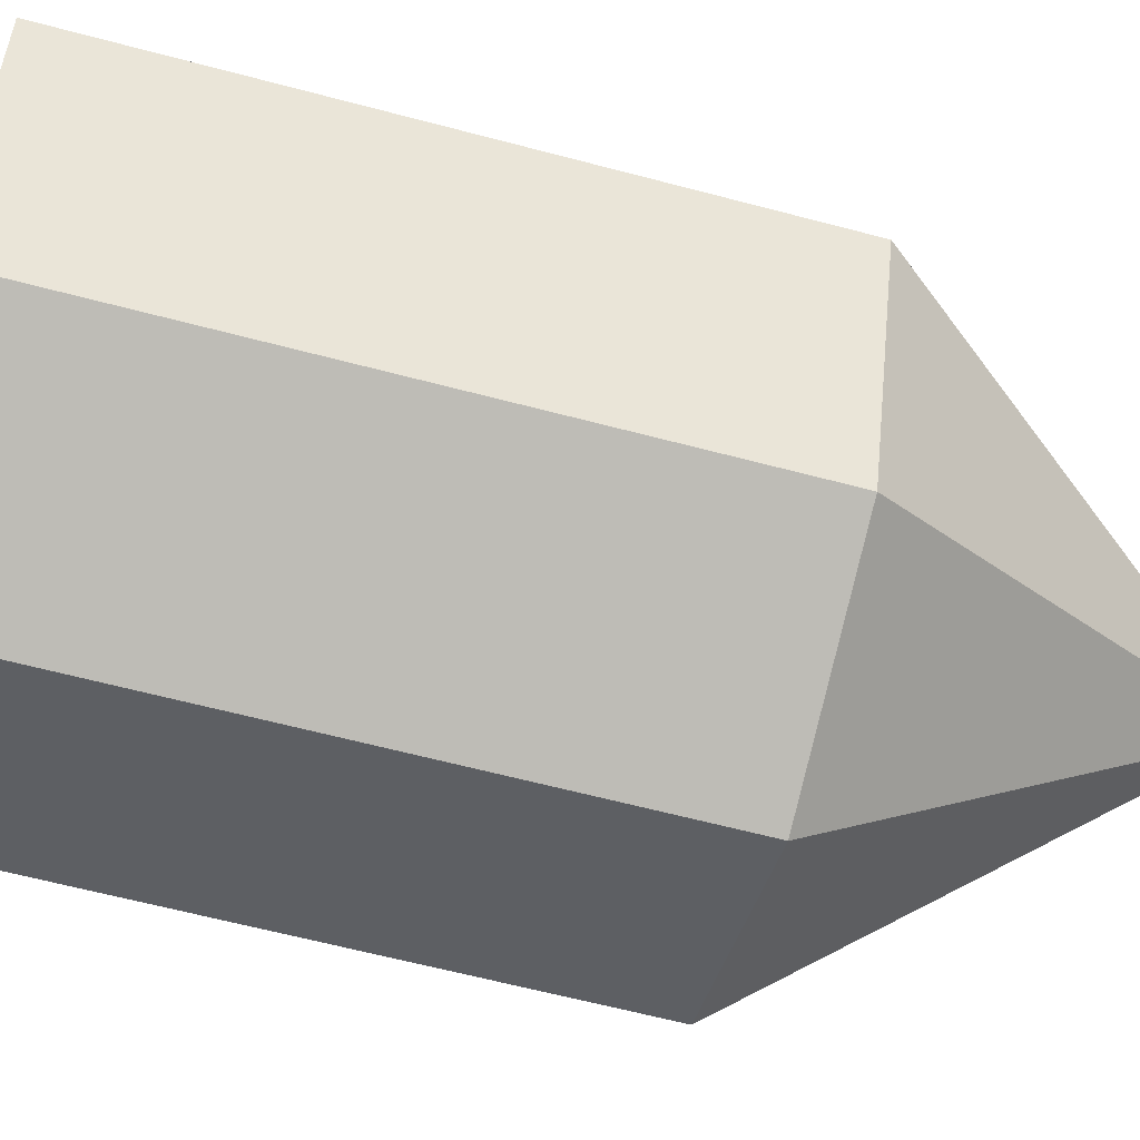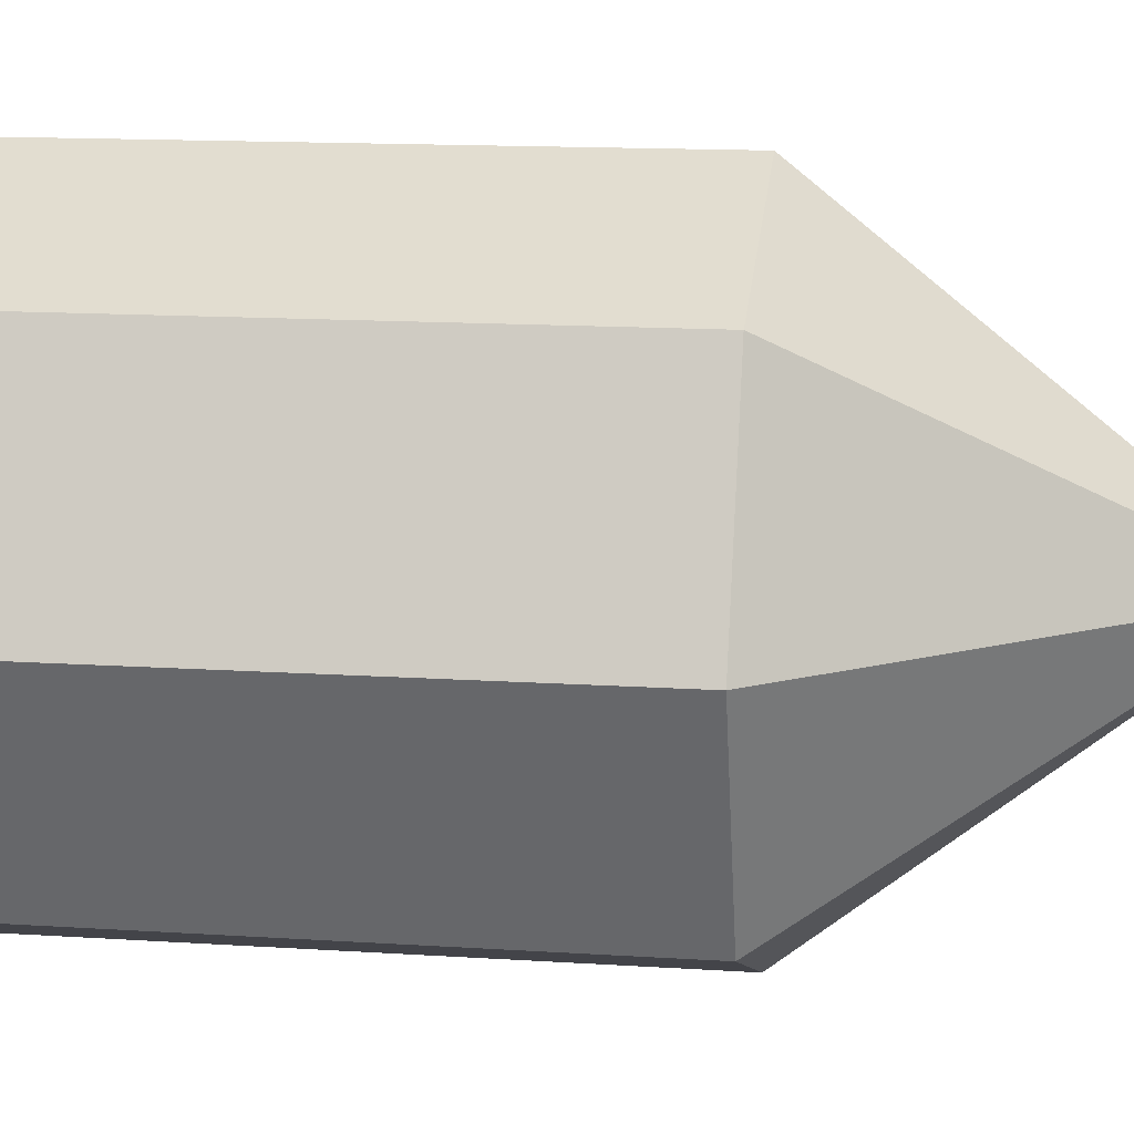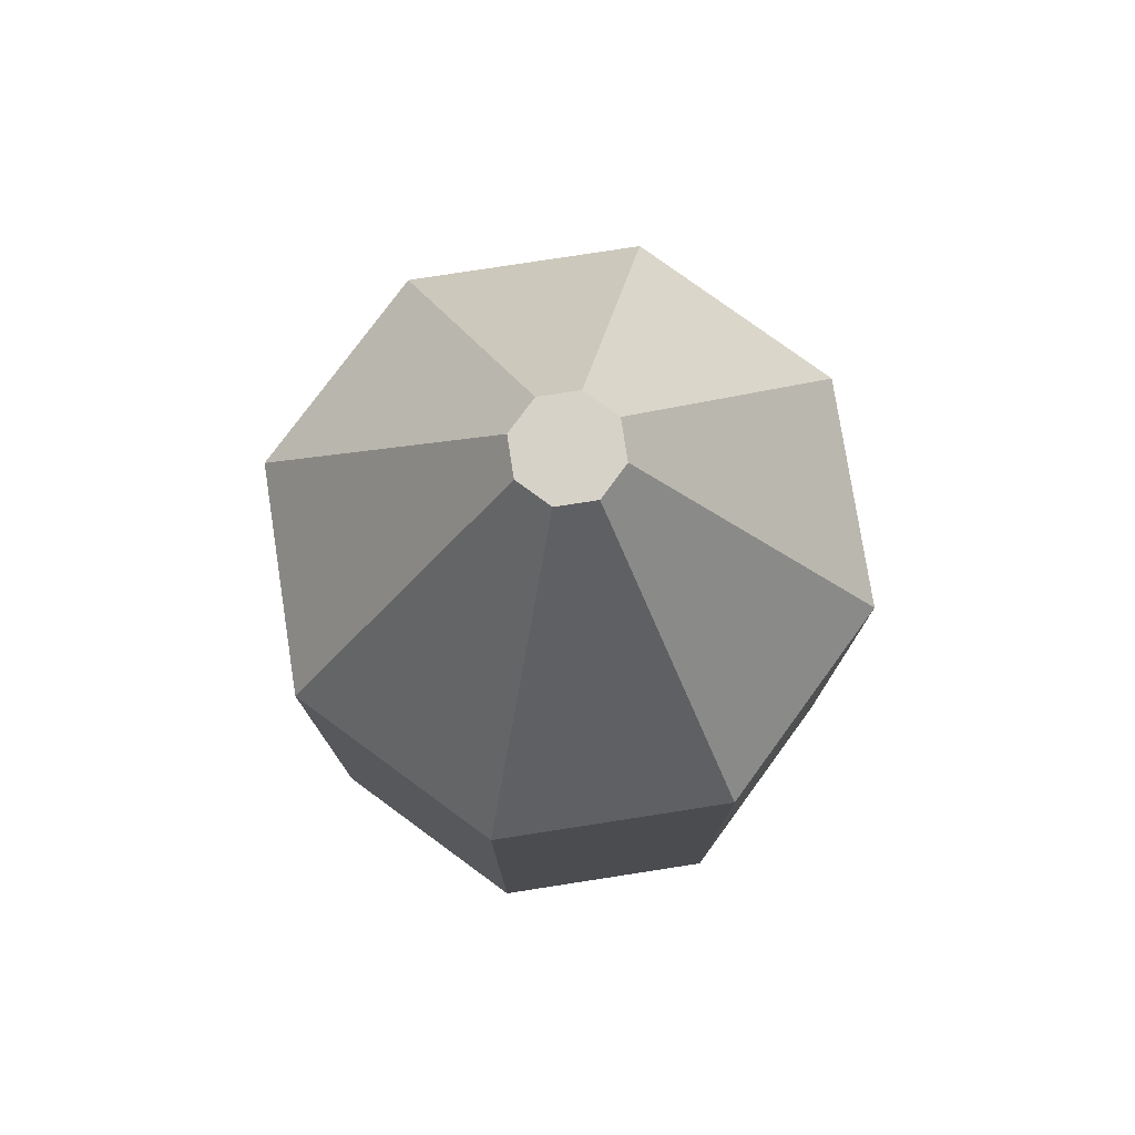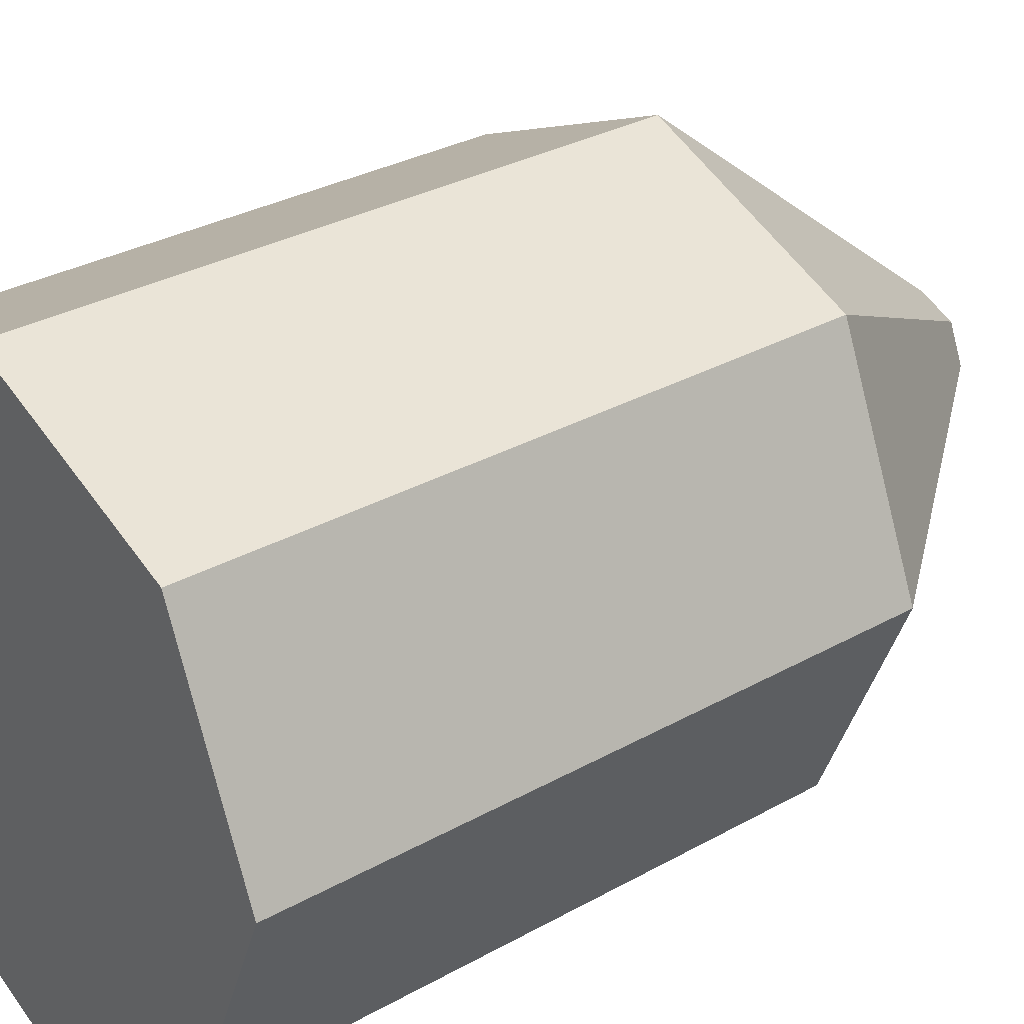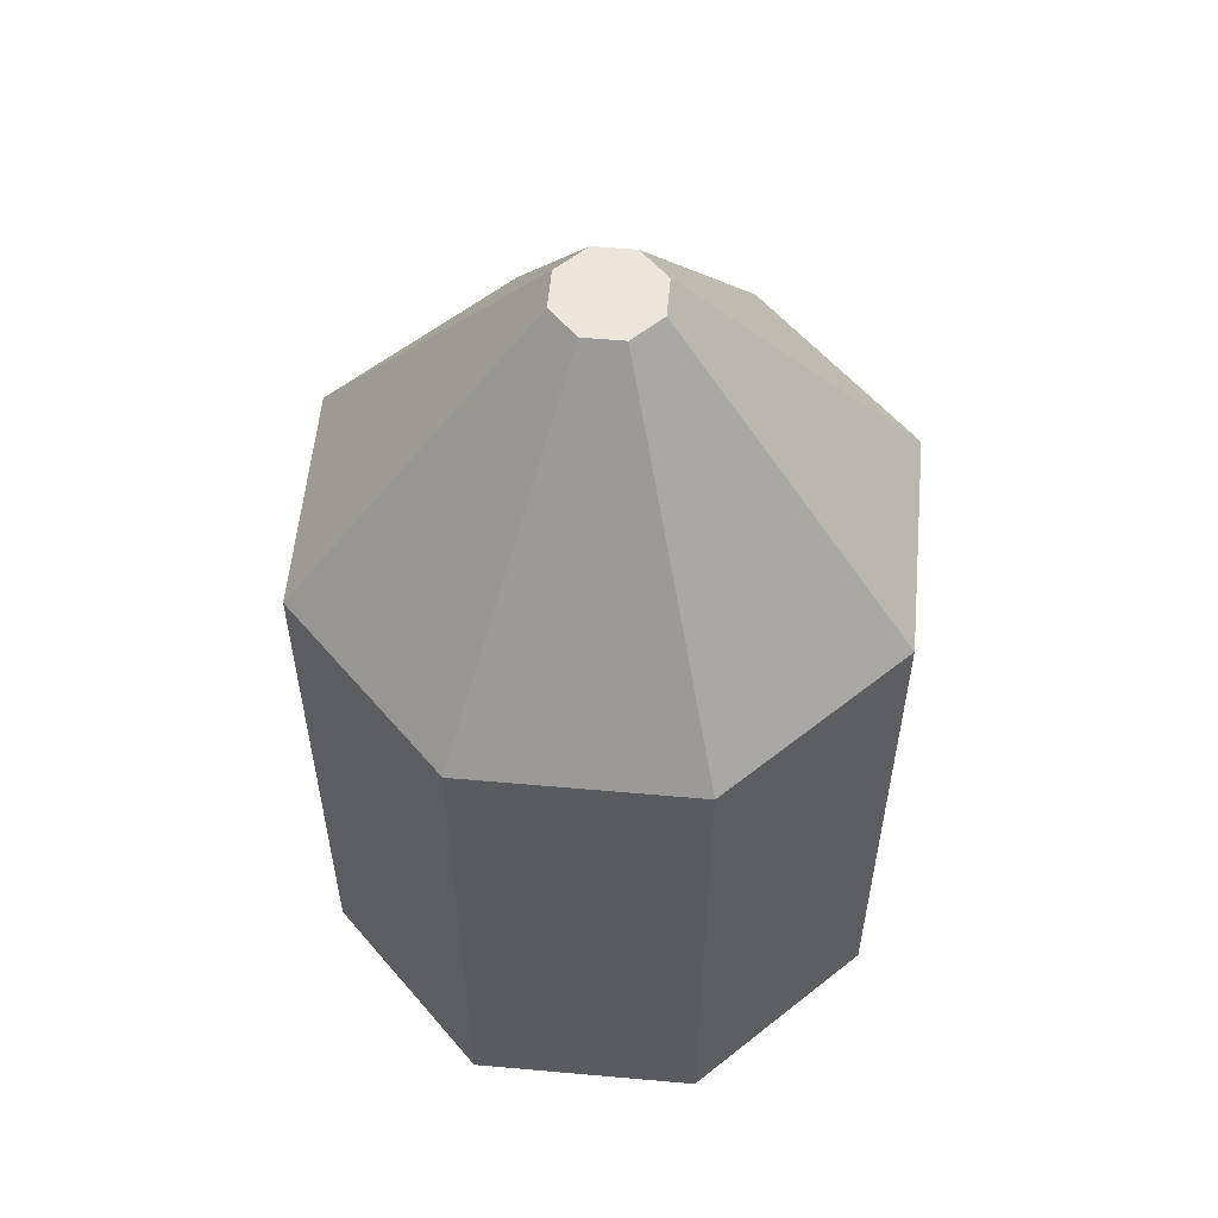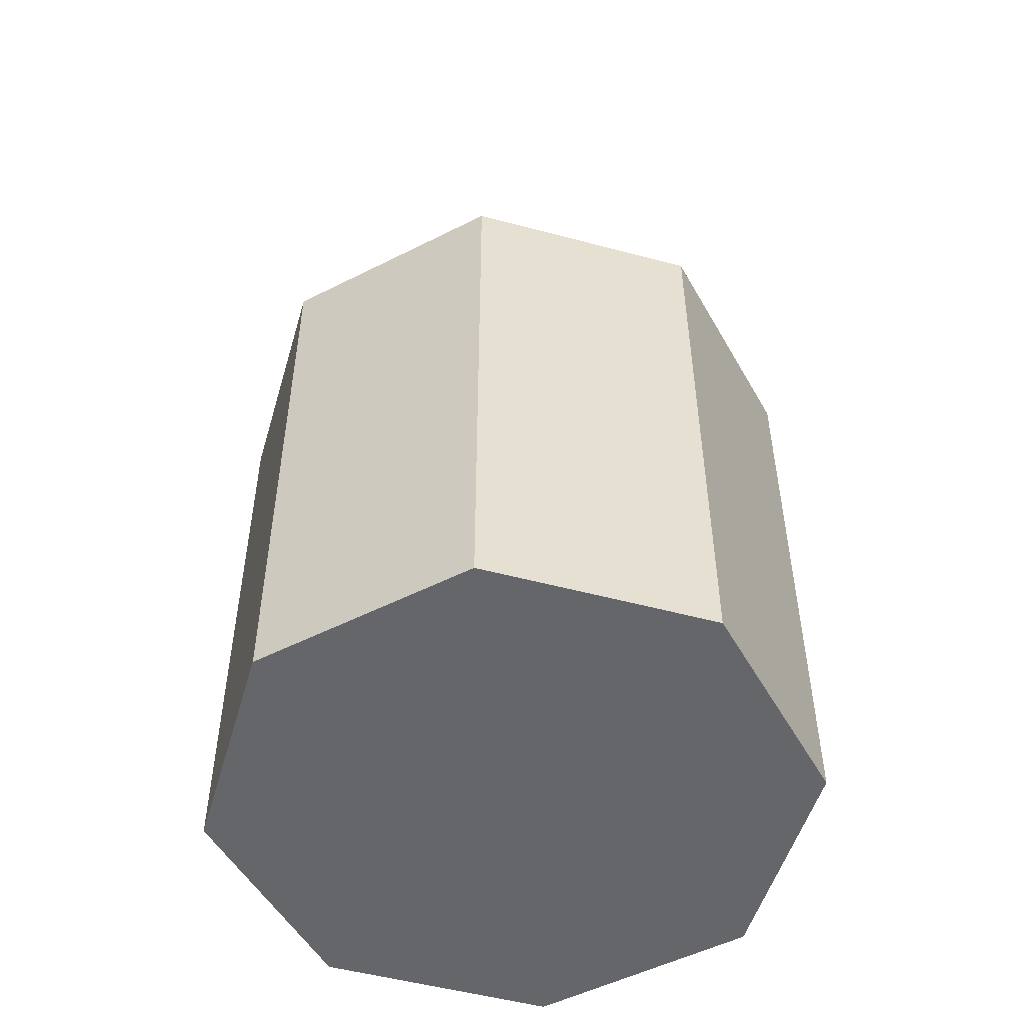
<metadata>
{"format":"obj","ext":"obj","renderer":"f3d","projection":"perspective","resolution":1024,"background":"white","views":[{"elev":-62.3,"azim":74.9,"up":"+Z"},{"elev":14.0,"azim":98.3,"up":"+Z"},{"elev":77.5,"azim":103.7,"up":"+Y"},{"elev":30.6,"azim":50.9,"up":"+Z"},{"elev":56.5,"azim":27.8,"up":"+Y"},{"elev":-51.7,"azim":6.3,"up":"+Y"}]}
</metadata>
<code>
o Cylinder
v 0 -1 -1
v 0 1 -1
v 0.7071 -1 -0.7071
v 0.7071 1 -0.7071
v 1 -1 0
v 1 1 0
v 0.7071 -1 0.7071
v 0.7071 1 0.7071
v 0 -1 1
v 0 1 1
v -0.7071 -1 0.7071
v -0.7071 1 0.7071
v -1 -1 0
v -1 1 0
v -0.7071 -1 -0.7071
v -0.7071 1 -0.7071
v 0 2.04 -0.1721
v 0.1217 2.04 -0.1217
v 0.1721 2.04 0
v 0.1217 2.04 0.1217
v 0 2.04 0.1721
v -0.1217 2.04 0.1217
v -0.1721 2.04 0
v -0.1217 2.04 -0.1217
f 1 2 4 3
f 3 4 6 5
f 5 6 8 7
f 7 8 10 9
f 9 10 12 11
f 11 12 14 13
f 6 4 18 19
f 13 14 16 15
f 15 16 2 1
f 1 3 5 7 9 11 13 15
f 18 17 24 23 22 21 20 19
f 12 10 21 22
f 2 16 24 17
f 4 2 17 18
f 8 6 19 20
f 14 12 22 23
f 10 8 20 21
f 16 14 23 24

</code>
